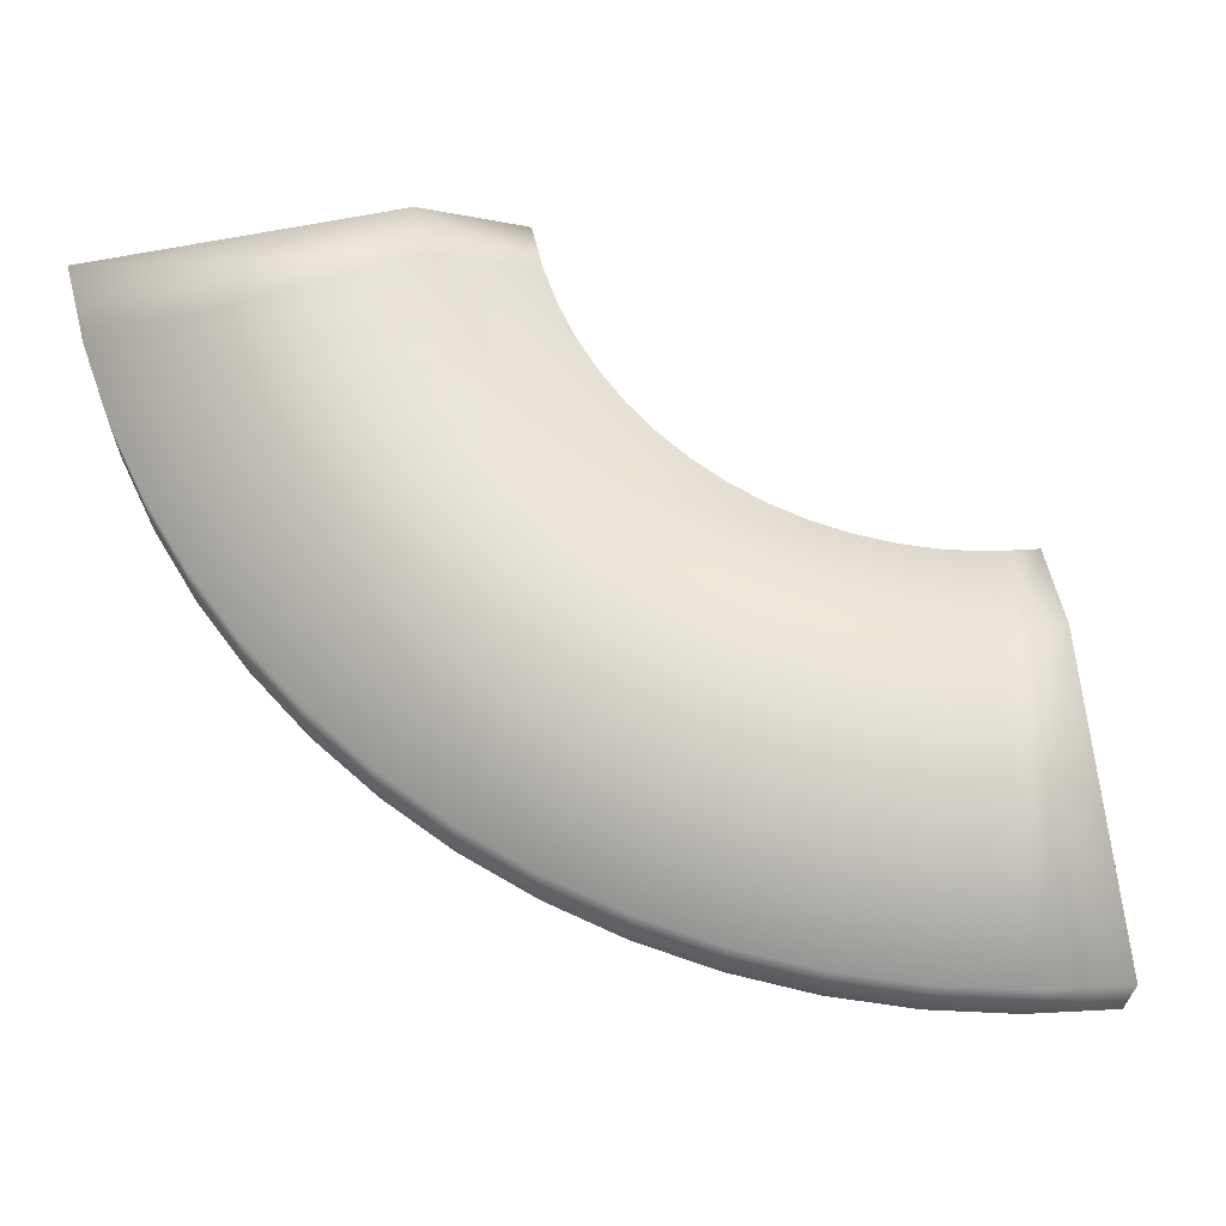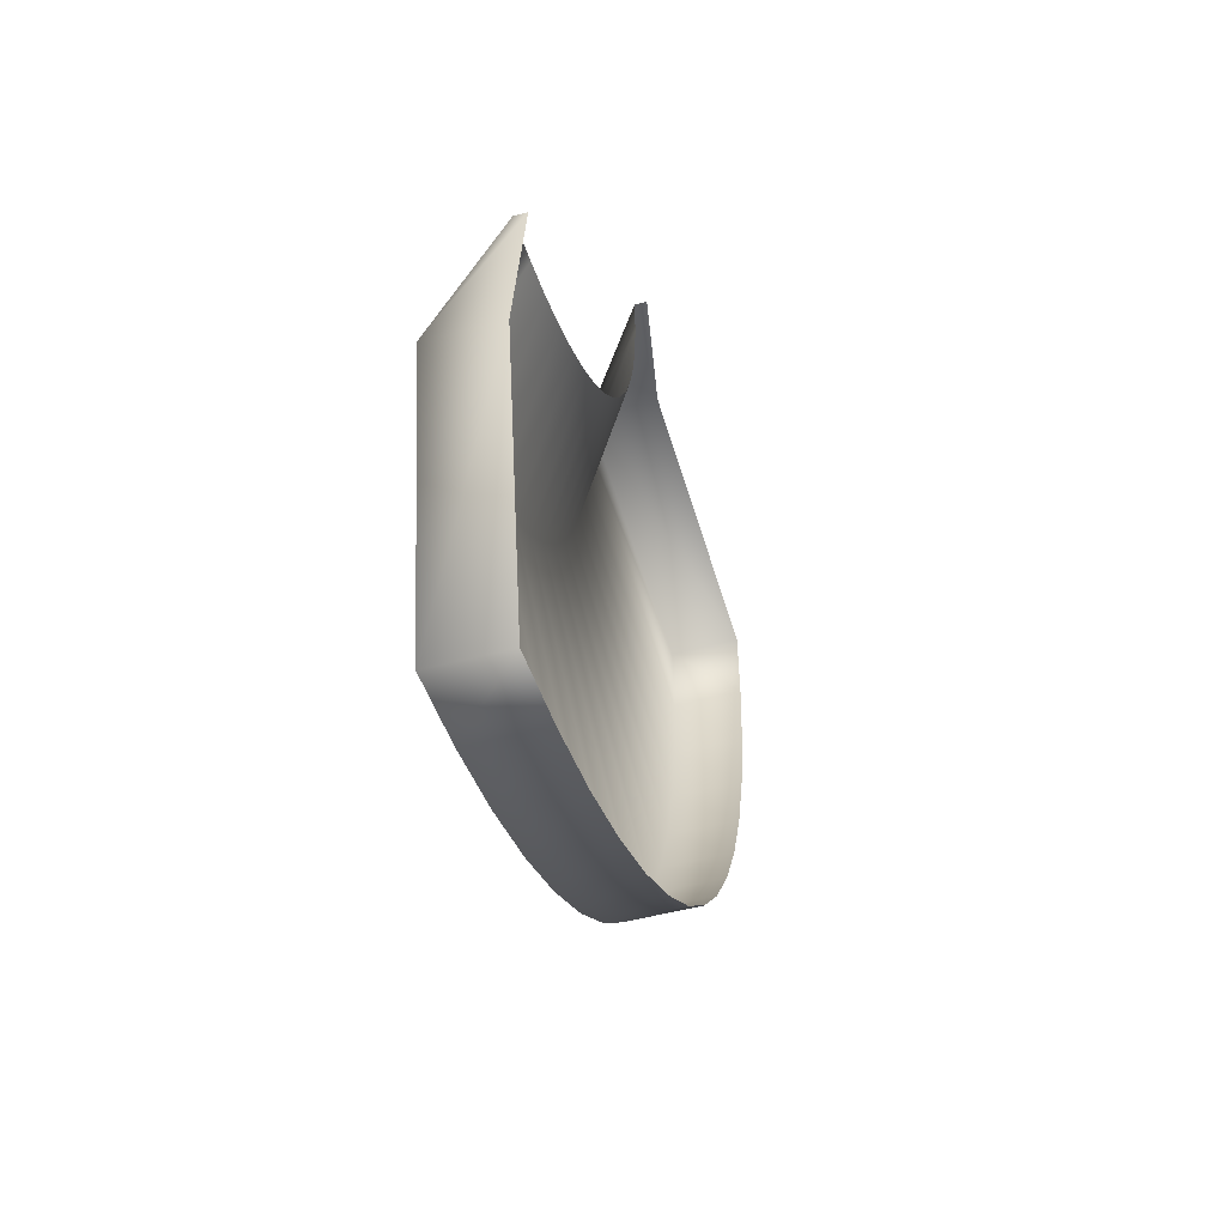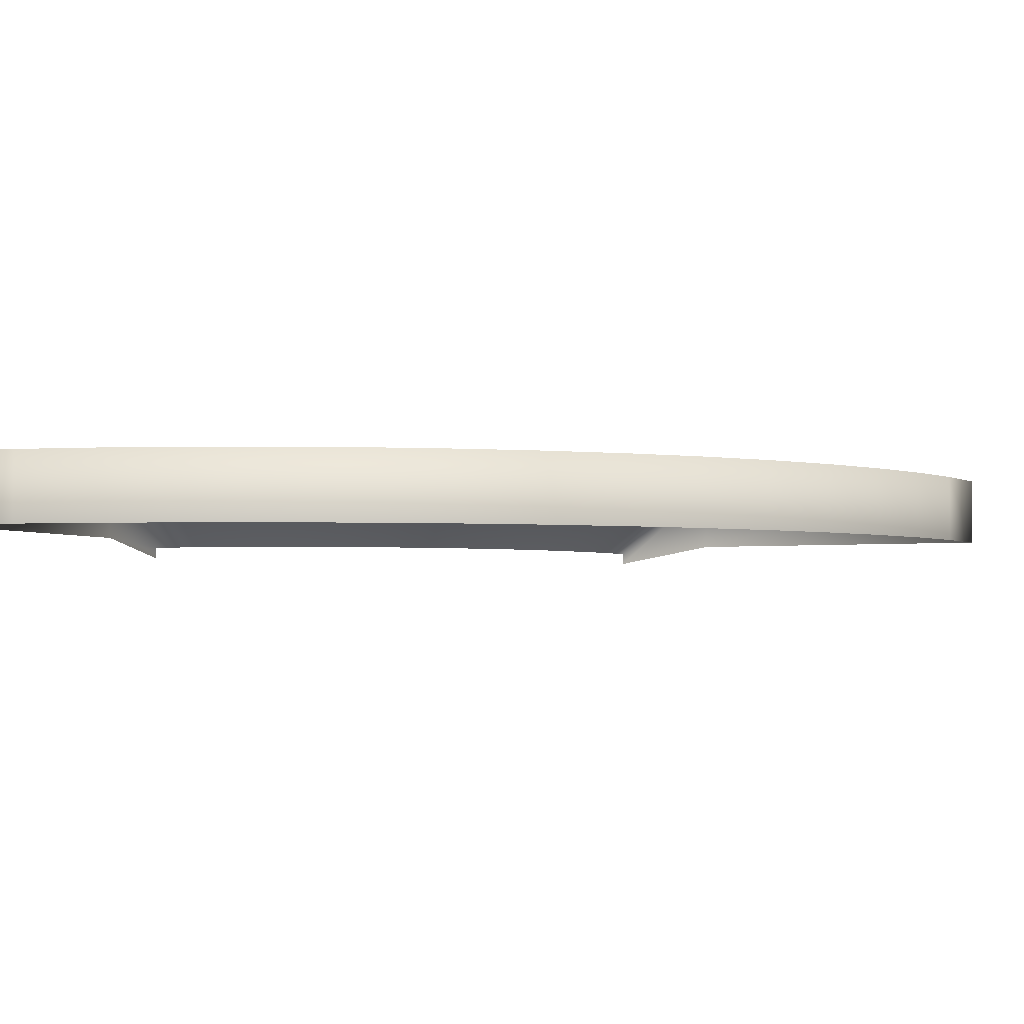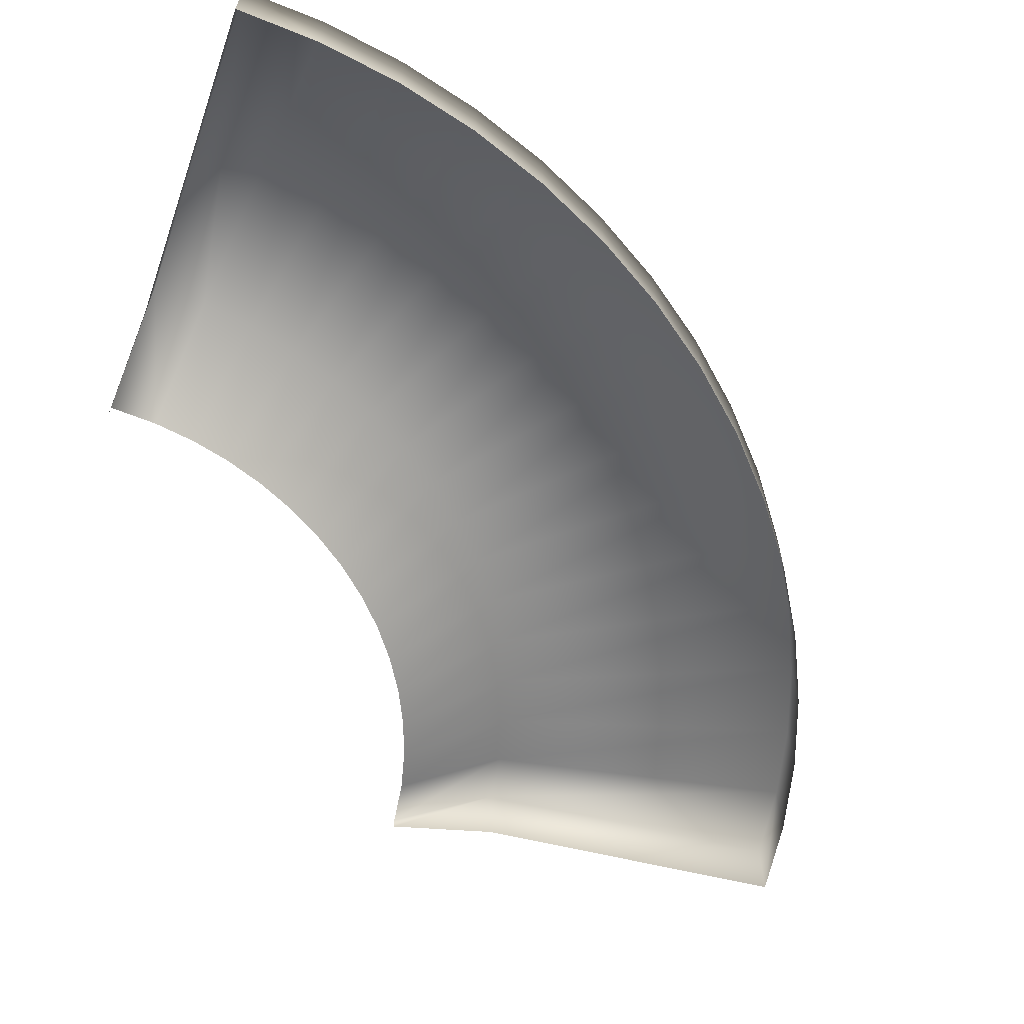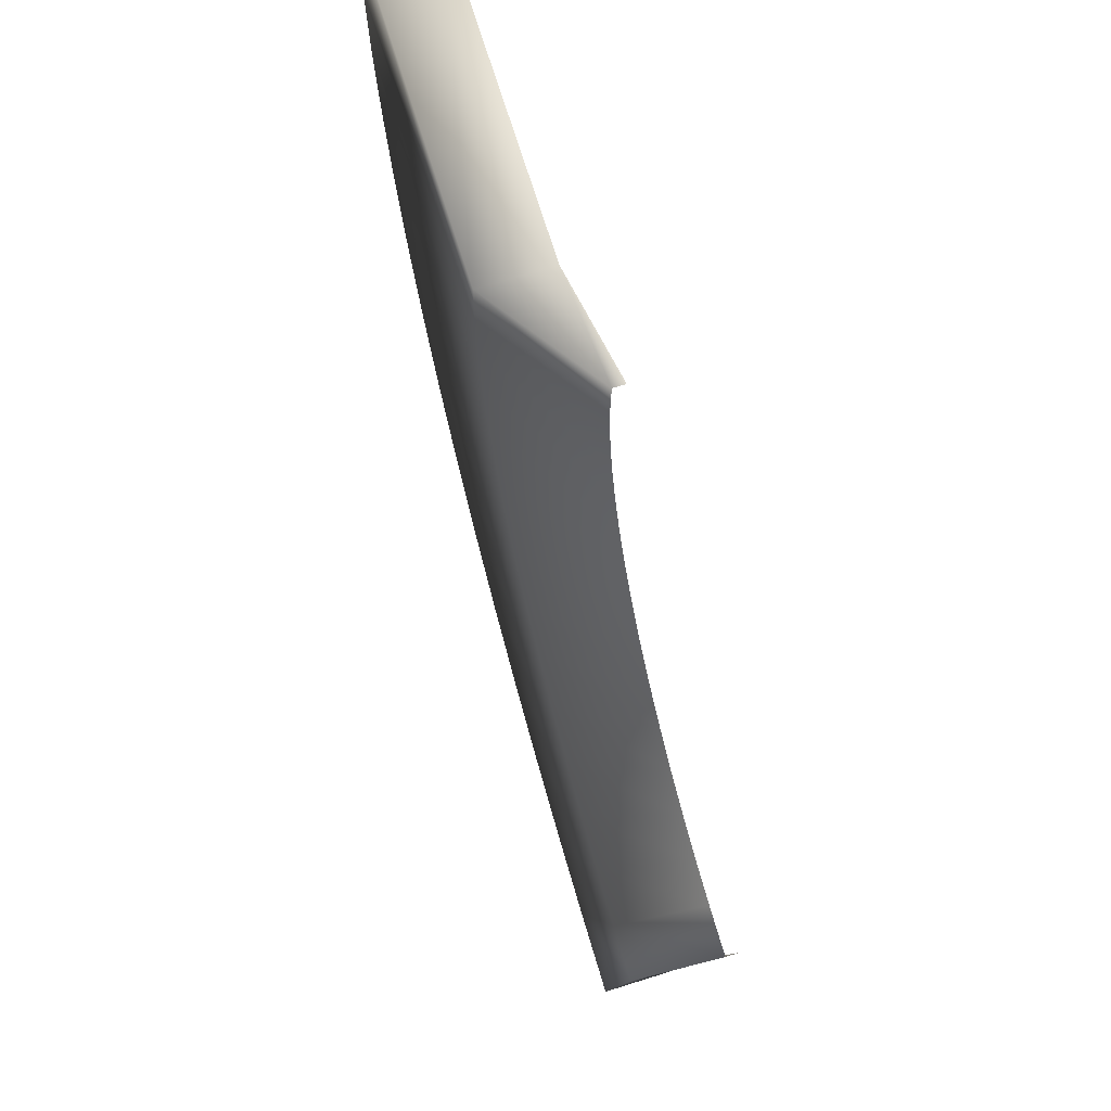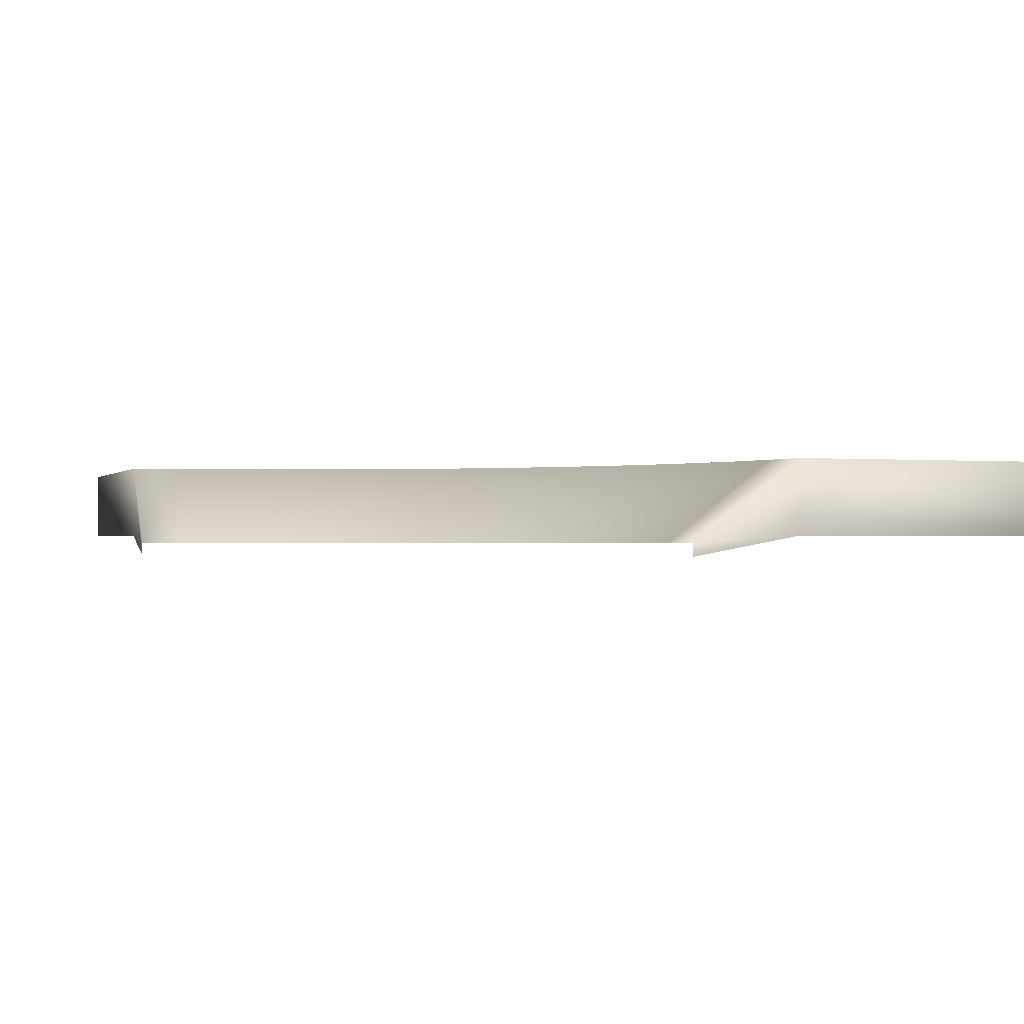
<metadata>
{"format":"obj","ext":"obj","renderer":"f3d","projection":"perspective","resolution":1024,"background":"white","views":[{"elev":65.4,"azim":-15.8,"up":"+Z"},{"elev":-53.5,"azim":105.5,"up":"+Y"},{"elev":-3.0,"azim":-74.2,"up":"+Z"},{"elev":-62.5,"azim":-113.8,"up":"+Z"},{"elev":69.0,"azim":72.5,"up":"+Y"},{"elev":-0.7,"azim":153.0,"up":"+Z"}]}
</metadata>
<code>
g WPPlatform2ElevatedSectionRadialCollisionMesh
v -6.117 0.468 3.014
v -4.853 0.4335 2.799
v -4.853 0.4335 2.936
v -6.117 0.468 3.813
v -9.806 0.7502 3.014
v -4.869 -0.1062 2.936
v -9.806 0.7502 3.813
v -9.832 -0.2145 3.014
v -6.133 -0.1338 3.813
v -4.835 -0.583 2.936
v -9.832 -0.2145 3.813
v -9.764 -1.177 3.014
v -6.091 -0.7343 3.813
v -4.755 -1.054 2.936
v -9.764 -1.177 3.813
v -9.601 -2.129 3.014
v -5.989 -1.328 3.813
v -4.628 -1.515 2.936
v -9.601 -2.129 3.813
v -9.346 -3.059 3.014
v -5.83 -1.908 3.813
v -4.458 -1.961 2.936
v -9.346 -3.059 3.813
v -9.001 -3.961 3.014
v -5.615 -2.471 3.813
v -4.244 -2.389 2.936
v -9.001 -3.961 3.813
v -8.57 -4.824 3.014
v -5.346 -3.009 3.813
v -3.989 -2.793 2.936
v -8.57 -4.824 3.813
v -8.056 -5.641 3.014
v -5.025 -3.519 3.813
v -3.696 -3.171 2.936
v -8.056 -5.641 3.813
v -7.464 -6.403 3.014
v -4.656 -3.994 3.813
v -3.368 -3.518 2.936
v -7.464 -6.403 3.813
v -6.801 -7.104 3.014
v -4.242 -4.431 3.813
v -3.007 -3.831 2.936
v -6.801 -7.104 3.813
v -6.071 -7.736 3.014
v -3.787 -4.826 3.813
v -2.617 -4.107 2.936
v -6.071 -7.736 3.813
v -5.284 -8.294 3.014
v -3.296 -5.174 3.813
v -2.202 -4.344 2.936
v -5.284 -8.294 3.813
v -4.446 -8.772 3.014
v -2.773 -5.472 3.813
v -1.765 -4.539 2.936
v -4.446 -8.772 3.813
v -3.564 -9.166 3.014
v -2.223 -5.718 3.813
v -1.312 -4.69 2.936
v -3.564 -9.166 3.813
v -2.649 -9.471 3.014
v -1.652 -5.908 3.813
v -0.7849 -4.808 2.936
v -2.649 -9.471 3.813
v -1.708 -9.685 3.014
v -1.065 -6.041 3.813
v -0.7849 -4.808 2.799
v -1.065 -6.041 3.014
v -1.708 -9.685 3.813
g WPPlatform2ElevatedSectionRadialCollisionMesh_0
f 3 2 1
f 4 3 1
f 4 1 5
f 6 3 4
f 7 4 5
f 7 5 8
f 9 6 4
f 9 4 7
f 10 6 9
f 11 7 8
f 11 9 7
f 11 8 12
f 13 10 9
f 13 9 11
f 14 10 13
f 15 11 12
f 15 13 11
f 15 12 16
f 17 14 13
f 17 13 15
f 18 14 17
f 19 15 16
f 19 17 15
f 19 16 20
f 21 18 17
f 21 17 19
f 22 18 21
f 23 19 20
f 23 21 19
f 23 20 24
f 25 22 21
f 25 21 23
f 26 22 25
f 27 23 24
f 27 25 23
f 27 24 28
f 29 26 25
f 29 25 27
f 30 26 29
f 31 27 28
f 31 29 27
f 31 28 32
f 33 30 29
f 33 29 31
f 34 30 33
f 35 31 32
f 35 33 31
f 35 32 36
f 37 34 33
f 37 33 35
f 38 34 37
f 39 35 36
f 39 37 35
f 39 36 40
f 41 38 37
f 41 37 39
f 42 38 41
f 43 39 40
f 43 41 39
f 43 40 44
f 45 42 41
f 45 41 43
f 46 42 45
f 47 43 44
f 47 45 43
f 47 44 48
f 49 46 45
f 49 45 47
f 50 46 49
f 51 47 48
f 51 49 47
f 51 48 52
f 53 50 49
f 53 49 51
f 54 50 53
f 55 51 52
f 55 53 51
f 55 52 56
f 57 54 53
f 57 53 55
f 58 54 57
f 59 55 56
f 59 57 55
f 59 56 60
f 61 58 57
f 61 57 59
f 62 58 61
f 63 59 60
f 63 61 59
f 63 60 64
f 65 62 61
f 65 61 63
f 66 62 65
f 67 66 65
f 68 64 67
f 68 63 64
f 65 68 67
f 68 65 63

</code>
